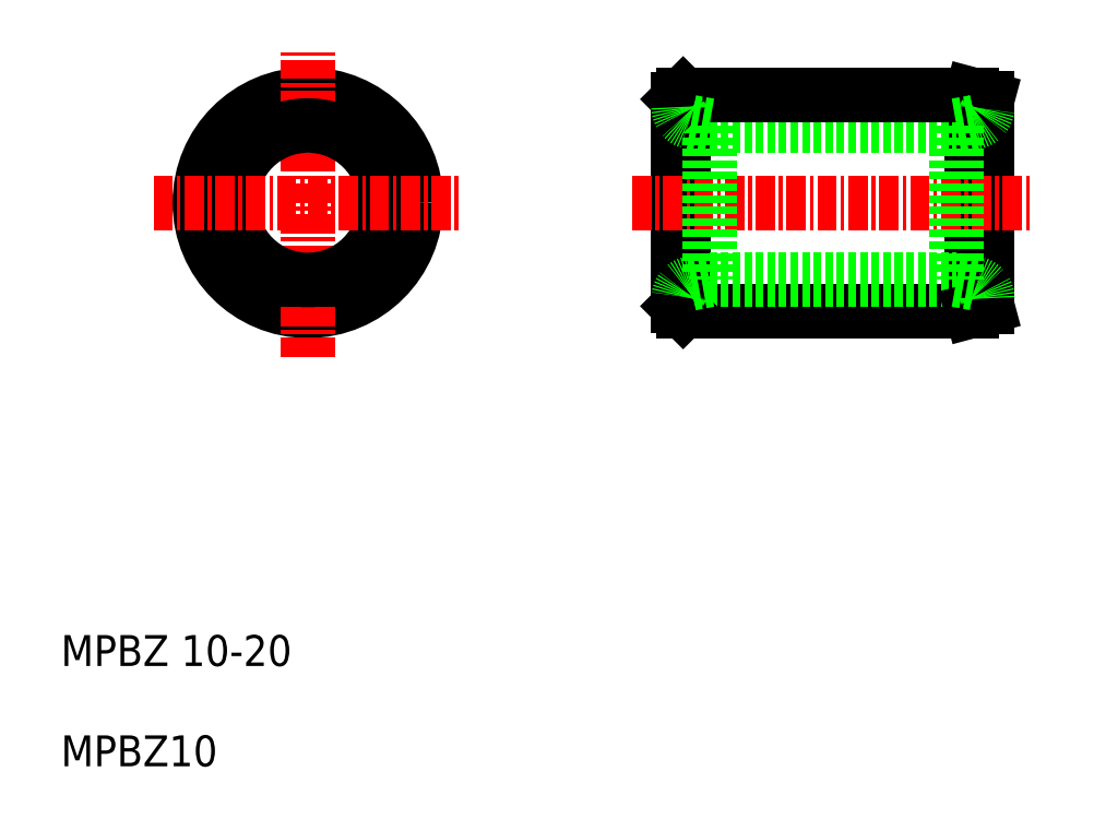
<metadata>
{"format":"dxf","ext":"dxf","renderer":"ezdxf+matplotlib","layout":"modelspace","background":"white","min_lineweight":24,"dpi":150}
</metadata>
<code>
0
SECTION
2
ENTITIES
0
LINE
8
0
10
77.78
20
87.9
30
0
11
77.78
21
73.9
31
0
0
LINE
8
0
10
96.48
20
87.9
30
0
11
96.48
21
73.9
31
0
0
LINE
8
0
10
77.48
20
87.6
30
0
11
77.48
21
74.2
31
0
0
LINE
8
0
10
97.48
20
74.17
30
0
11
97.48
21
87.63
31
0
0
CIRCLE
8
0
10
53.48
20
80.9
30
0
40
7
0
LINE
8
CENTER
10
53.48
20
70.9
30
0
11
53.48
21
90.9
31
0
0
TEXT
8
0
10
37.48
20
50.9
30
0
40
2
1
MPBZ 10-20
0
TEXT
8
0
10
37.48
20
44.41
30
0
40
2
1
MPBZ10
0
CIRCLE
8
0
10
53.48
20
80.9
30
0
40
5
0
LINE
8
CENTER
10
43.48
20
80.9
30
0
11
63.48
21
80.9
31
0
0
LINE
8
0
10
77.78
20
73.9
30
0
11
96.48
21
73.9
31
0
0
LINE
8
0
10
79.48
20
85.9
30
0
11
95.48
21
85.9
31
0
0
LINE
8
0
10
79.48
20
75.9
30
0
11
95.48
21
75.9
31
0
0
LINE
8
CENTER
10
74.48
20
80.9
30
0
11
100.5
21
80.9
31
0
0
LINE
8
0
10
79.48
20
85.9
30
0
11
79.48
21
75.9
31
0
0
LINE
8
0
10
97.48
20
74.17
30
0
11
96.48
21
73.9
31
0
0
LINE
8
0
10
95.48
20
85.9
30
0
11
95.48
21
75.9
31
0
0
LINE
8
0
10
96.48
20
87.9
30
0
11
77.78
21
87.9
31
0
0
LINE
8
0
10
97.48
20
87.63
30
0
11
96.48
21
87.9
31
0
0
LINE
8
0
10
95.48
20
85.9
30
0
11
96.65
21
86.11
31
0
0
ARC
8
0
10
96.48
20
87.09
30
0
40
1
50
280
51
5.09e-14
0
LINE
8
0
10
77.48
20
87.6
30
0
11
77.78
21
87.9
31
0
0
LINE
8
0
10
77.48
20
74.2
30
0
11
77.78
21
73.9
31
0
0
LINE
8
0
10
95.48
20
75.9
30
0
11
96.65
21
75.69
31
0
0
ARC
8
0
10
96.48
20
74.71
30
0
40
1
50
360
51
80
0
LINE
8
0
10
79.48
20
85.9
30
0
11
78.31
21
86.11
31
0
0
ARC
8
0
10
78.48
20
87.09
30
0
40
1
50
180
51
260
0
LINE
8
0
10
79.48
20
75.9
30
0
11
78.31
21
75.69
31
0
0
ARC
8
0
10
78.48
20
74.71
30
0
40
1
50
100
51
180
0
ENDSEC
0
EOF

</code>
